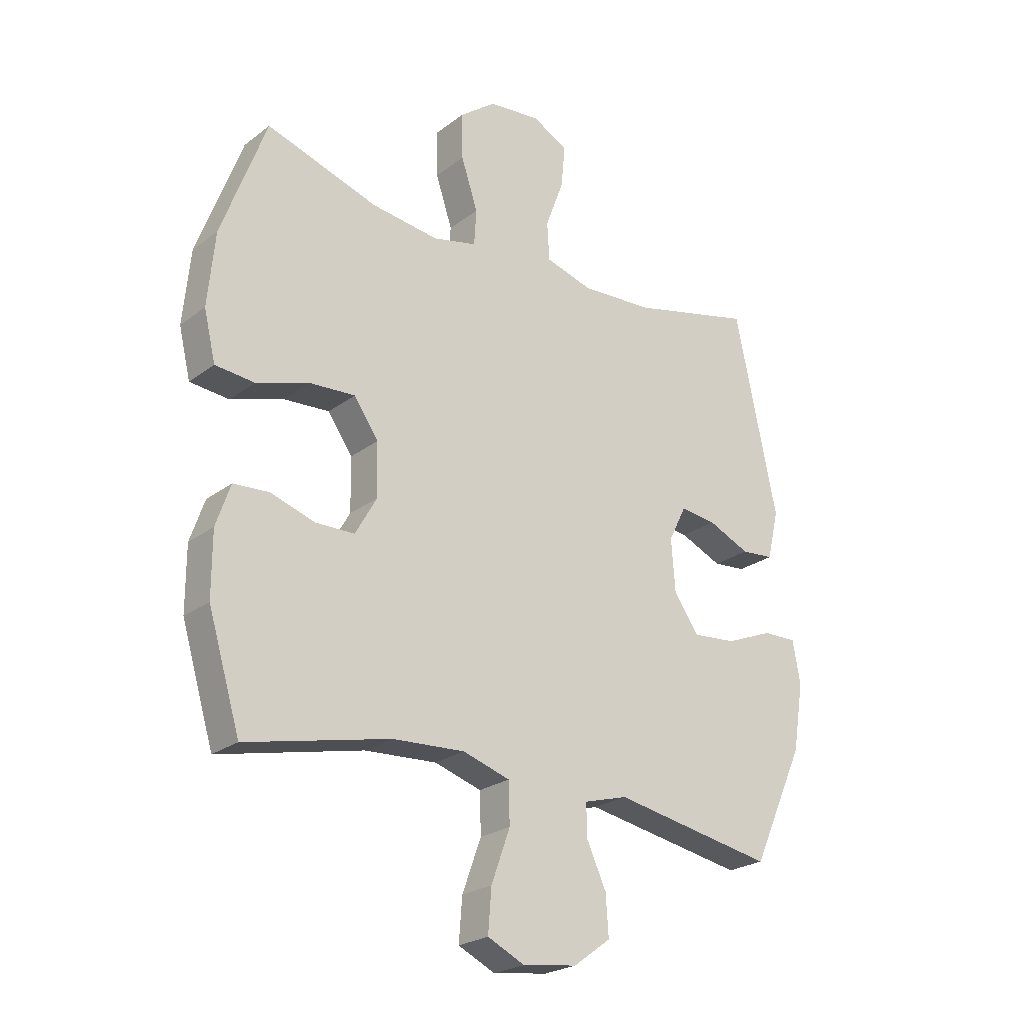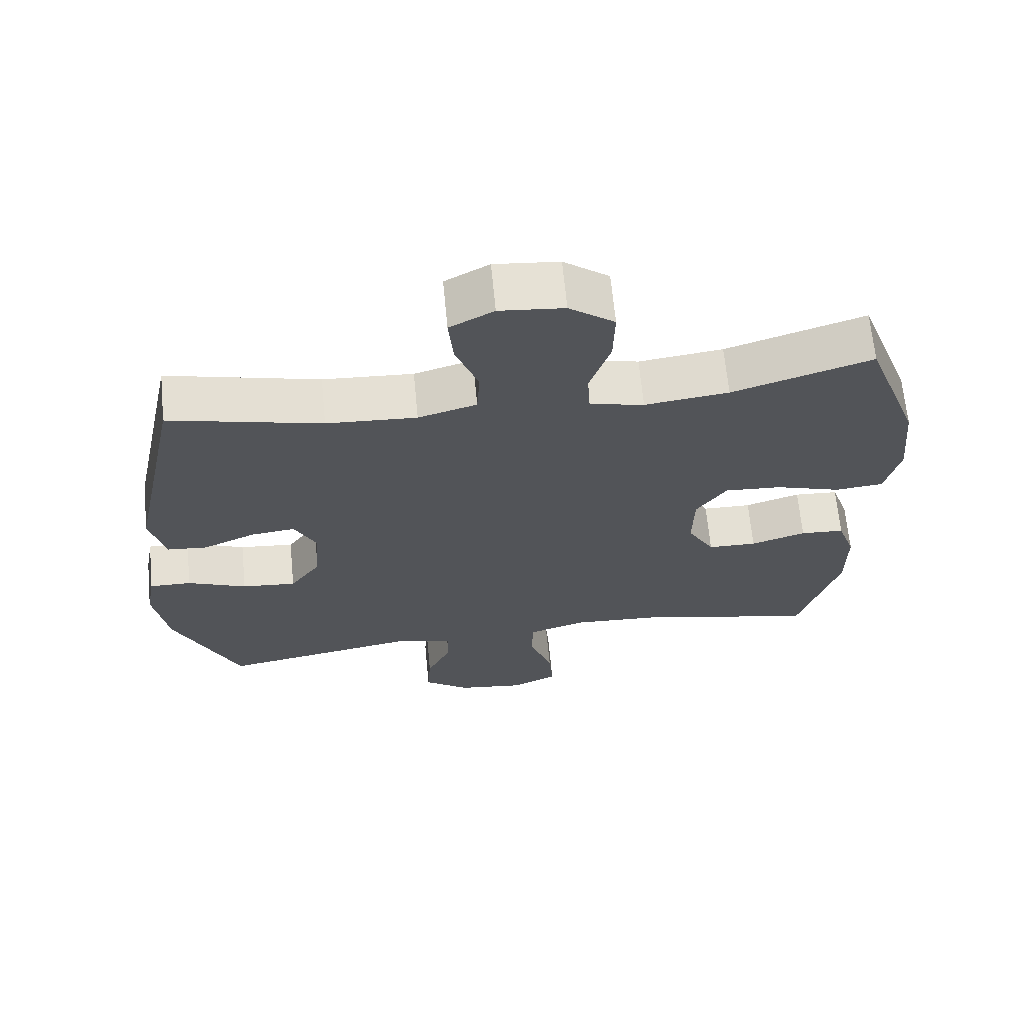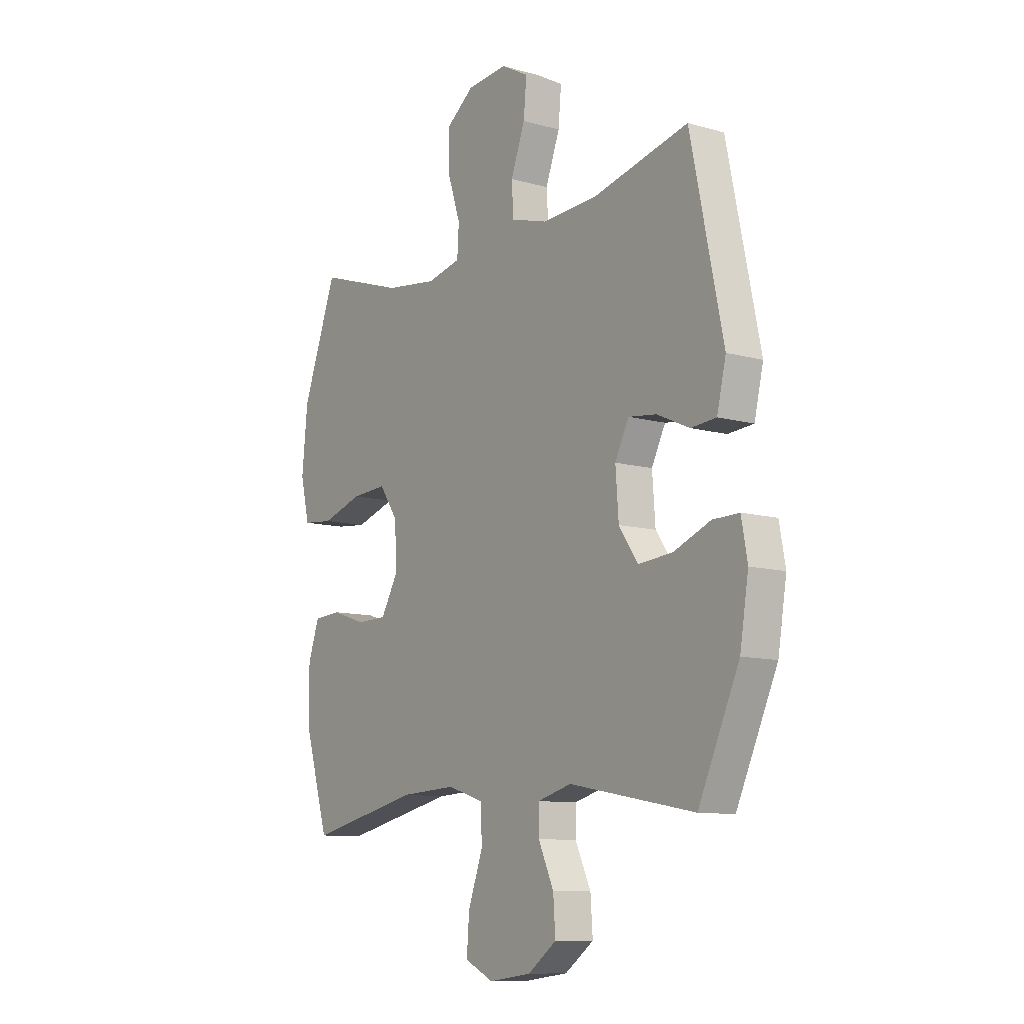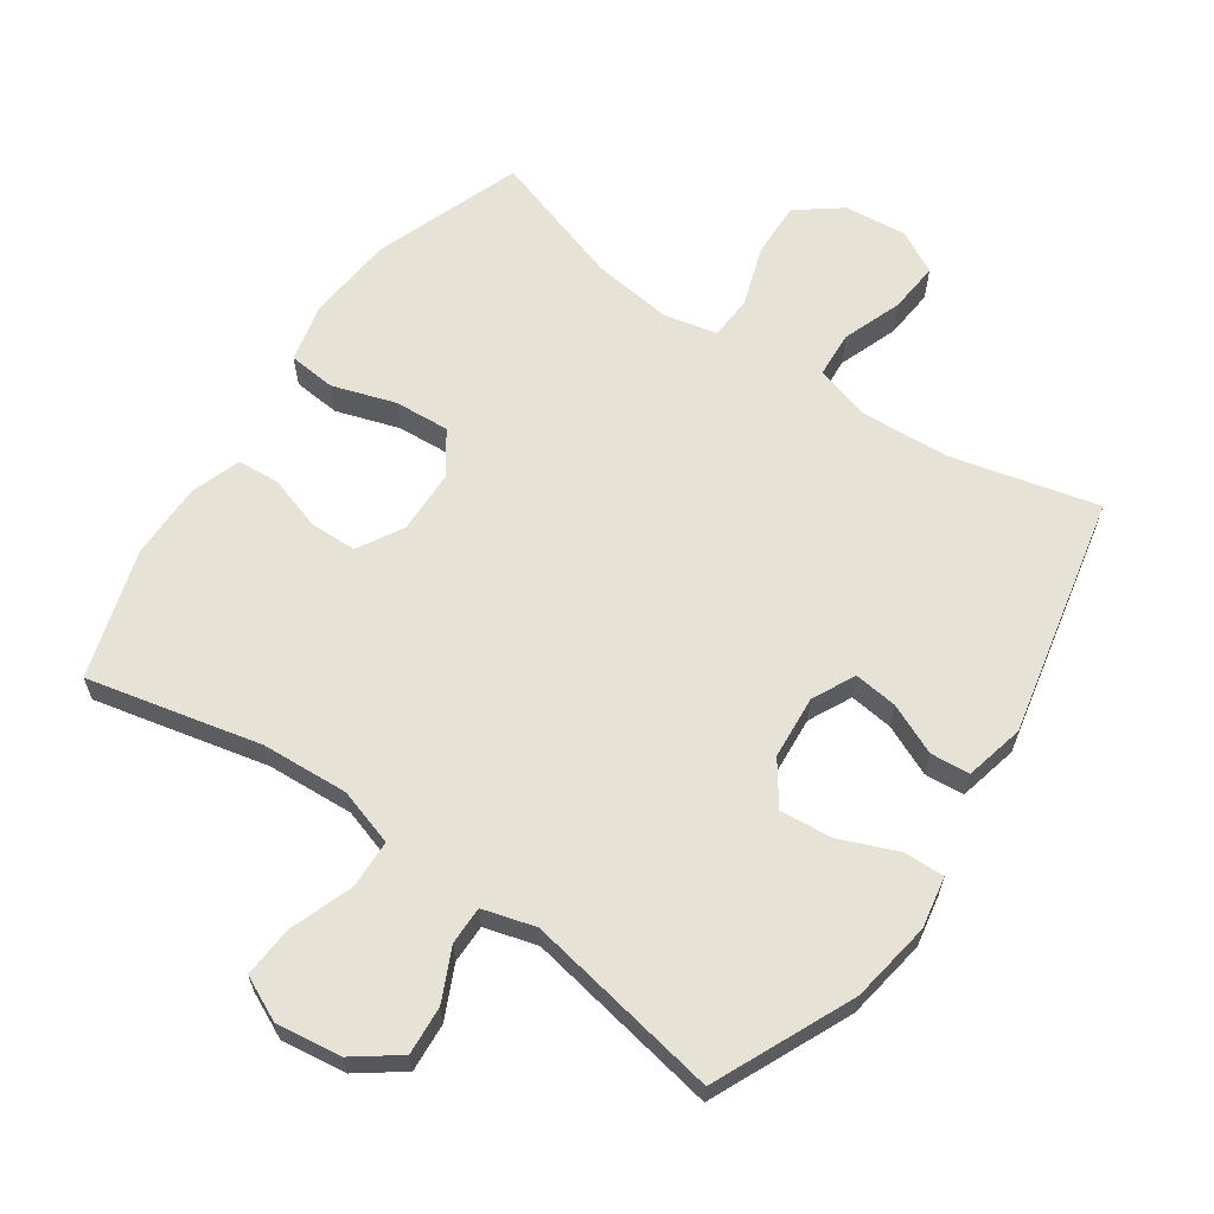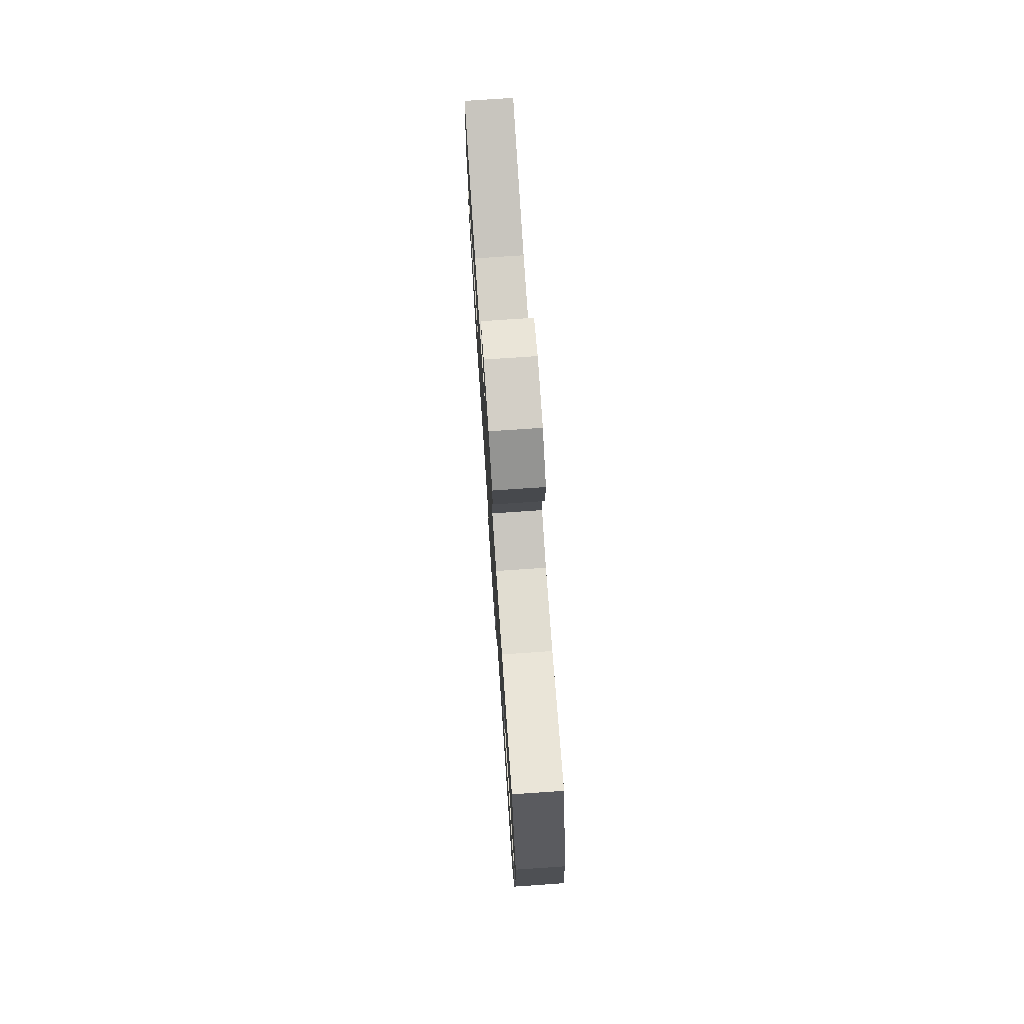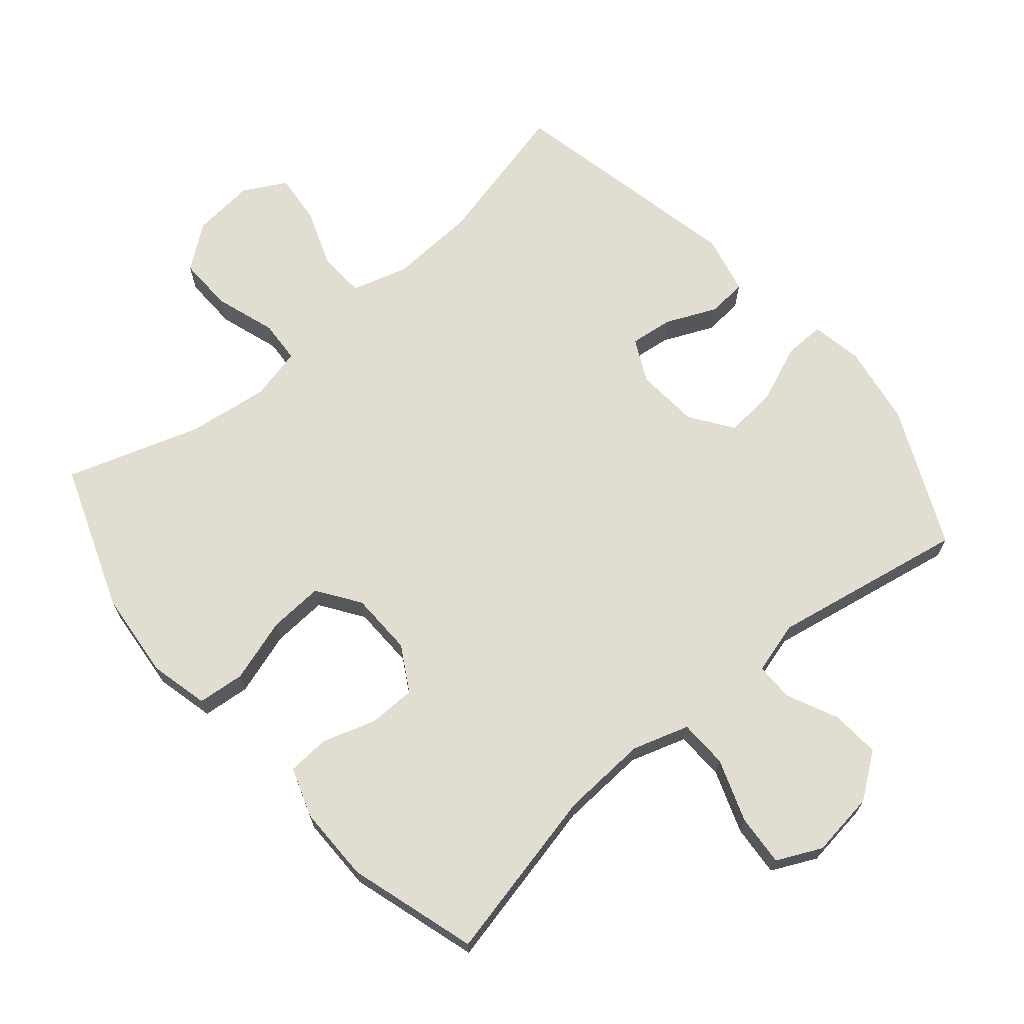
<metadata>
{"format":"obj","ext":"obj","renderer":"f3d","projection":"perspective","resolution":1024,"background":"white","views":[{"elev":-23.7,"azim":141.3,"up":"+Z"},{"elev":66.3,"azim":-5.5,"up":"+Z"},{"elev":-10.2,"azim":-125.6,"up":"+Z"},{"elev":63.2,"azim":-145.7,"up":"+Y"},{"elev":76.2,"azim":86.1,"up":"+Z"},{"elev":68.5,"azim":139.6,"up":"+Y"}]}
</metadata>
<code>
v -0.5 0.07 0.5
v -0.279 0.07 0.447
v -0.148 0.07 0.44
v -0.063 0.07 0.465
v -0.059 0.07 0.534
v -0.092 0.07 0.623
v -0.099 0.07 0.699
v -0.035 0.07 0.734
v 0.059 0.07 0.725
v 0.125 0.07 0.675
v 0.123 0.07 0.592
v 0.093 0.07 0.501
v 0.097 0.07 0.436
v 0.176 0.07 0.418
v 0.298 0.07 0.434
v 0.5 0.07 0.5
v 0.581 0.07 0.281
v 0.594 0.07 0.148
v 0.573 0.07 0.06
v 0.502 0.07 0.053
v 0.407 0.07 0.083
v 0.324 0.07 0.088
v 0.28 0.07 0.024
v 0.278 0.07 -0.071
v 0.317 0.07 -0.139
v 0.388 0.07 -0.14
v 0.468 0.07 -0.114
v 0.532 0.07 -0.118
v 0.558 0.07 -0.193
v 0.558 0.07 -0.307
v 0.5 0.07 -0.5
v 0.239 0.07 -0.442
v 0.109 0.07 -0.435
v 0.024 0.07 -0.462
v 0.022 0.07 -0.535
v 0.056 0.07 -0.629
v 0.062 0.07 -0.706
v -0.005 0.07 -0.738
v -0.103 0.07 -0.725
v -0.17 0.07 -0.676
v -0.165 0.07 -0.603
v -0.129 0.07 -0.525
v -0.129 0.07 -0.468
v -0.208 0.07 -0.446
v -0.5 0.07 -0.5
v -0.595 0.07 -0.292
v -0.615 0.07 -0.17
v -0.601 0.07 -0.093
v -0.54 0.07 -0.094
v -0.454 0.07 -0.129
v -0.375 0.07 -0.136
v -0.33 0.07 -0.072
v -0.323 0.07 0.023
v -0.355 0.07 0.087
v -0.42 0.07 0.079
v -0.496 0.07 0.045
v -0.555 0.07 0.05
v -0.576 0.07 0.139
v -0.5 0 0.5
v -0.279 0 0.447
v -0.148 0 0.44
v -0.063 0 0.465
v -0.059 0 0.534
v -0.092 0 0.623
v -0.099 0 0.699
v -0.035 0 0.734
v 0.059 0 0.725
v 0.125 0 0.675
v 0.123 0 0.592
v 0.093 0 0.501
v 0.097 0 0.436
v 0.176 0 0.418
v 0.298 0 0.434
v 0.5 0 0.5
v 0.581 0 0.281
v 0.594 0 0.148
v 0.573 0 0.06
v 0.502 0 0.053
v 0.407 0 0.083
v 0.324 0 0.088
v 0.28 0 0.024
v 0.278 0 -0.071
v 0.317 0 -0.139
v 0.388 0 -0.14
v 0.468 0 -0.114
v 0.532 0 -0.118
v 0.558 0 -0.193
v 0.558 0 -0.307
v 0.5 0 -0.5
v 0.239 0 -0.442
v 0.109 0 -0.435
v 0.024 0 -0.462
v 0.022 0 -0.535
v 0.056 0 -0.629
v 0.062 0 -0.706
v -0.005 0 -0.738
v -0.103 0 -0.725
v -0.17 0 -0.676
v -0.165 0 -0.603
v -0.129 0 -0.525
v -0.129 0 -0.468
v -0.208 0 -0.446
v -0.5 0 -0.5
v -0.595 0 -0.292
v -0.615 0 -0.17
v -0.601 0 -0.093
v -0.54 0 -0.094
v -0.454 0 -0.129
v -0.375 0 -0.136
v -0.33 0 -0.072
v -0.323 0 0.023
v -0.355 0 0.087
v -0.42 0 0.079
v -0.496 0 0.045
v -0.555 0 0.05
v -0.576 0 0.139
f 55 56 57 58
f 54 55 58 1
f 53 54 1 2
f 52 53 2 3
f 47 48 49 50
f 47 50 51
f 44 45 46 47
f 43 44 47 51
f 39 40 41 42
f 39 42 43
f 38 39 43
f 35 36 37 38
f 34 35 38 43
f 33 34 43 51
f 29 30 31 32
f 26 27 28 29
f 25 26 29 32
f 24 25 32 33
f 18 19 20 21
f 18 21 22
f 15 16 17 18
f 14 15 18 22
f 13 14 22 23
f 9 10 11 12
f 9 12 13
f 8 9 13
f 5 6 7 8
f 4 5 8 13
f 52 3 4 13
f 24 33 51 52
f 13 23 24 52
f 116 115 114 113
f 59 116 113 112
f 60 59 112 111
f 61 60 111 110
f 108 107 106 105
f 109 108 105
f 105 104 103 102
f 109 105 102 101
f 100 99 98 97
f 101 100 97
f 101 97 96
f 96 95 94 93
f 101 96 93 92
f 109 101 92 91
f 90 89 88 87
f 87 86 85 84
f 90 87 84 83
f 91 90 83 82
f 79 78 77 76
f 80 79 76
f 76 75 74 73
f 80 76 73 72
f 81 80 72 71
f 70 69 68 67
f 71 70 67
f 71 67 66
f 66 65 64 63
f 71 66 63 62
f 71 62 61 110
f 110 109 91 82
f 110 82 81 71
f 1 59 60 2
f 2 60 61 3
f 3 61 62 4
f 4 62 63 5
f 5 63 64 6
f 6 64 65 7
f 7 65 66 8
f 8 66 67 9
f 9 67 68 10
f 10 68 69 11
f 11 69 70 12
f 12 70 71 13
f 13 71 72 14
f 14 72 73 15
f 15 73 74 16
f 16 74 75 17
f 17 75 76 18
f 18 76 77 19
f 19 77 78 20
f 20 78 79 21
f 21 79 80 22
f 22 80 81 23
f 23 81 82 24
f 24 82 83 25
f 25 83 84 26
f 26 84 85 27
f 27 85 86 28
f 28 86 87 29
f 29 87 88 30
f 30 88 89 31
f 31 89 90 32
f 32 90 91 33
f 33 91 92 34
f 34 92 93 35
f 35 93 94 36
f 36 94 95 37
f 37 95 96 38
f 38 96 97 39
f 39 97 98 40
f 40 98 99 41
f 41 99 100 42
f 42 100 101 43
f 43 101 102 44
f 44 102 103 45
f 45 103 104 46
f 46 104 105 47
f 47 105 106 48
f 48 106 107 49
f 49 107 108 50
f 50 108 109 51
f 51 109 110 52
f 52 110 111 53
f 53 111 112 54
f 54 112 113 55
f 55 113 114 56
f 56 114 115 57
f 57 115 116 58
f 58 116 59 1

</code>
